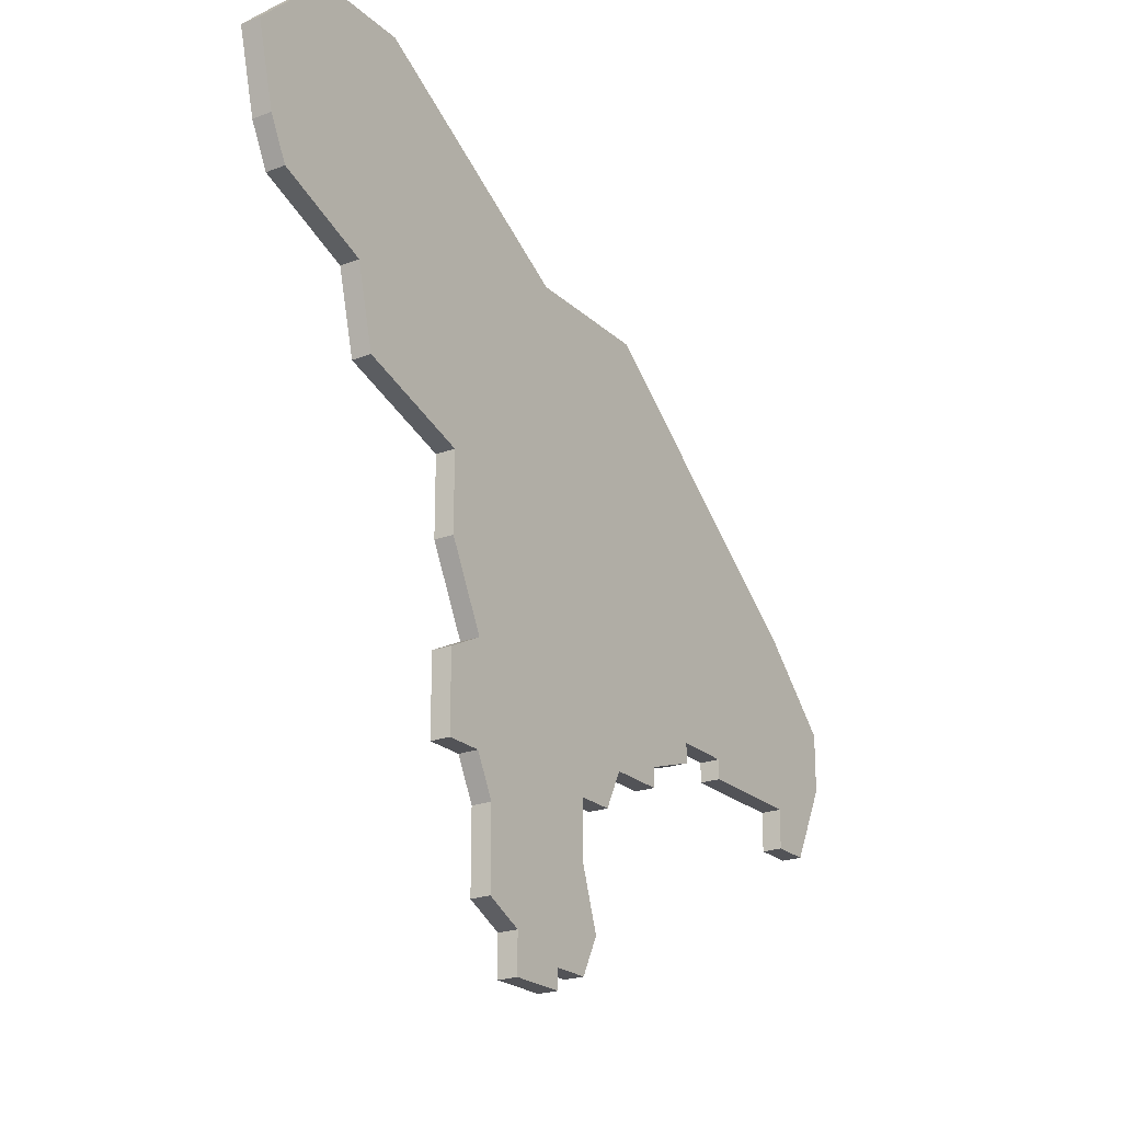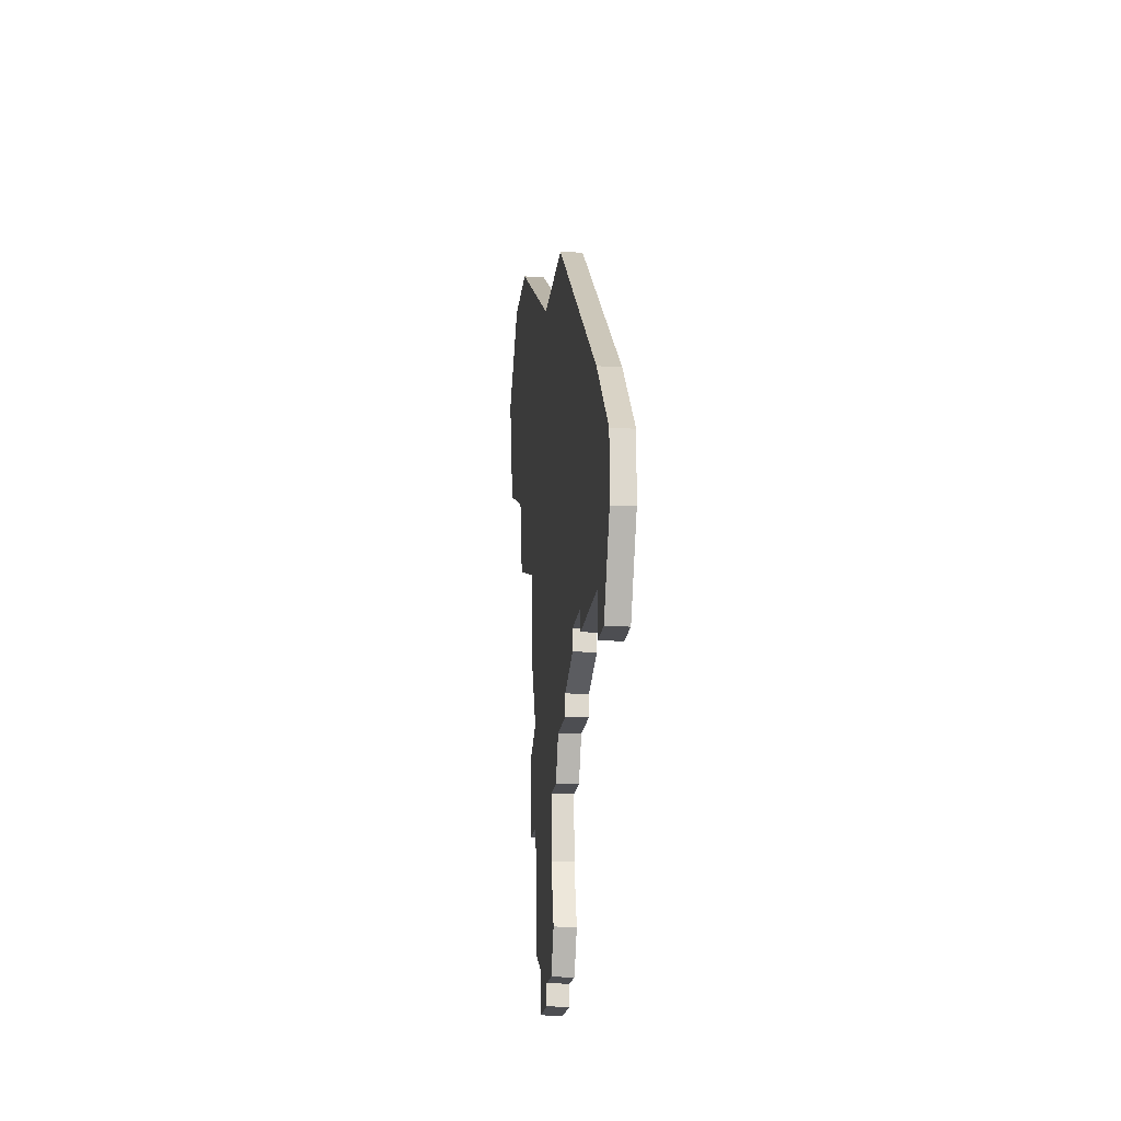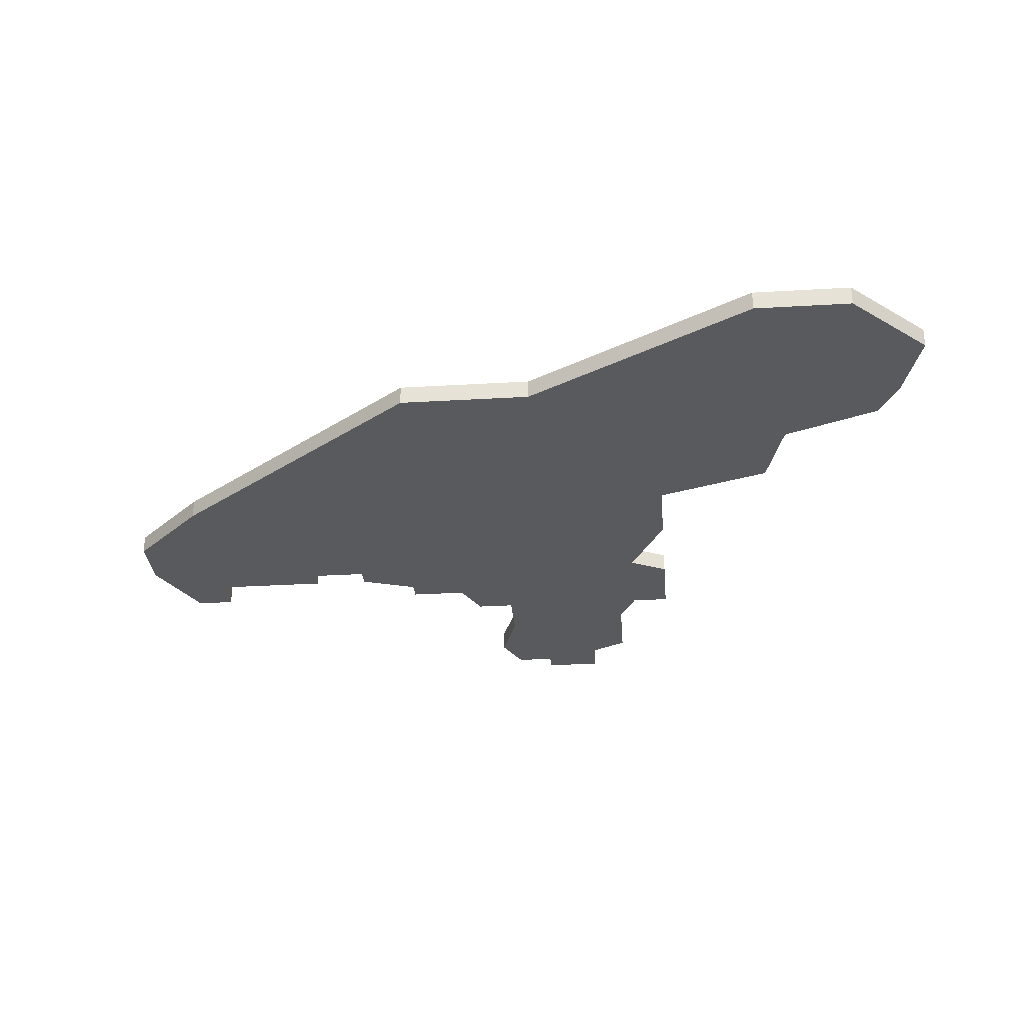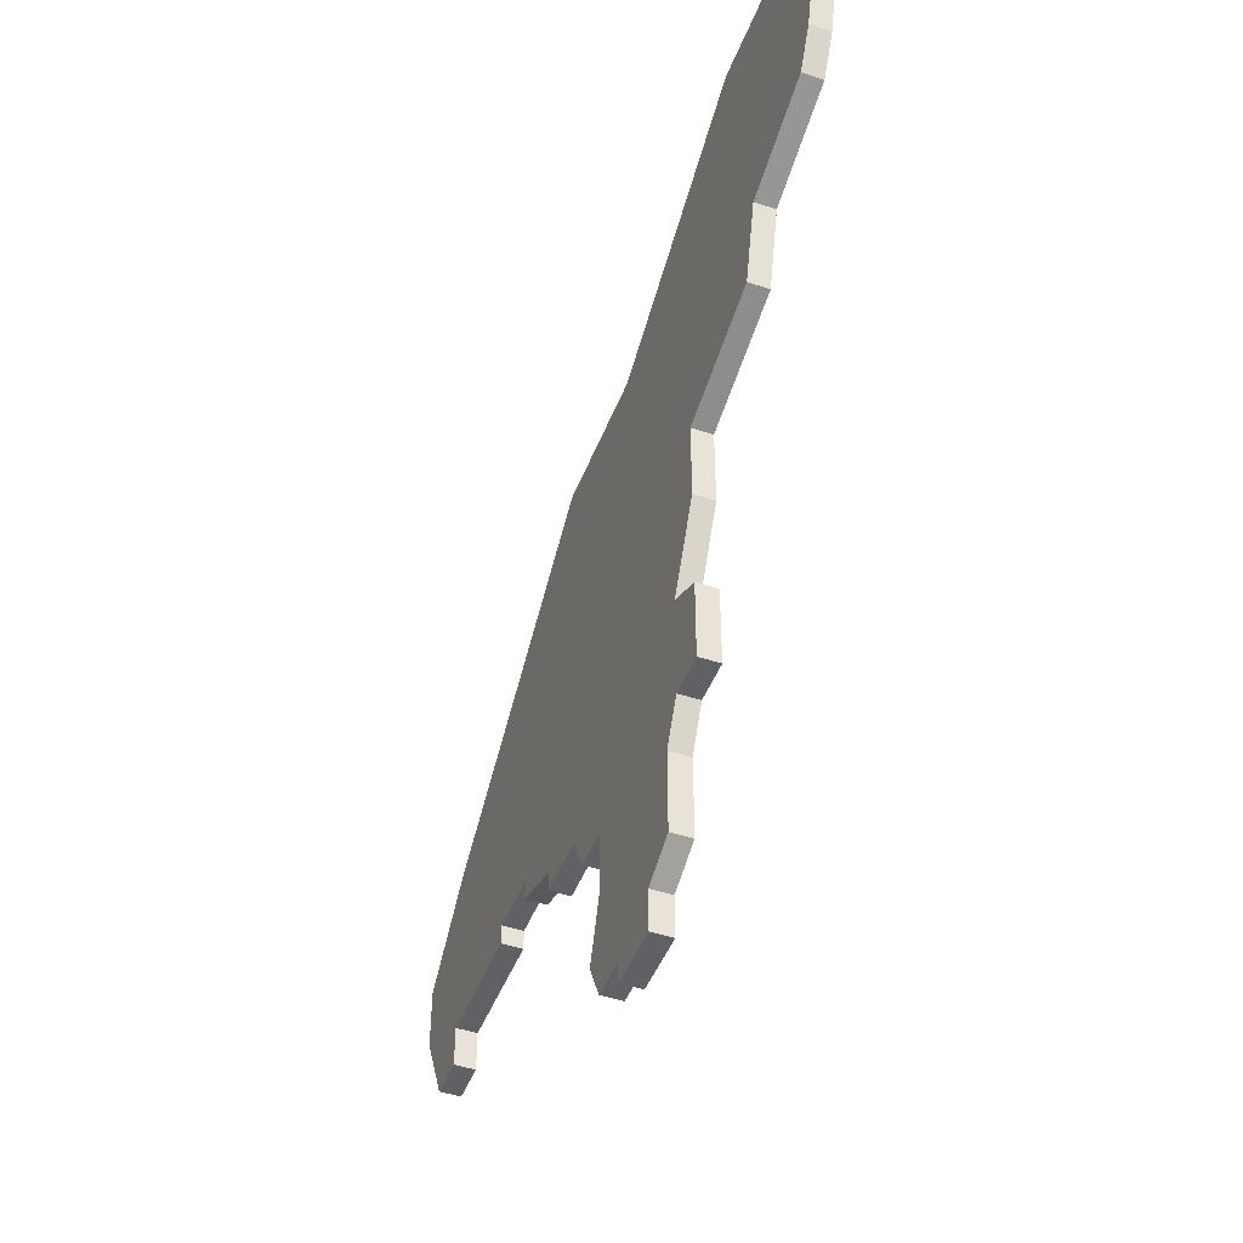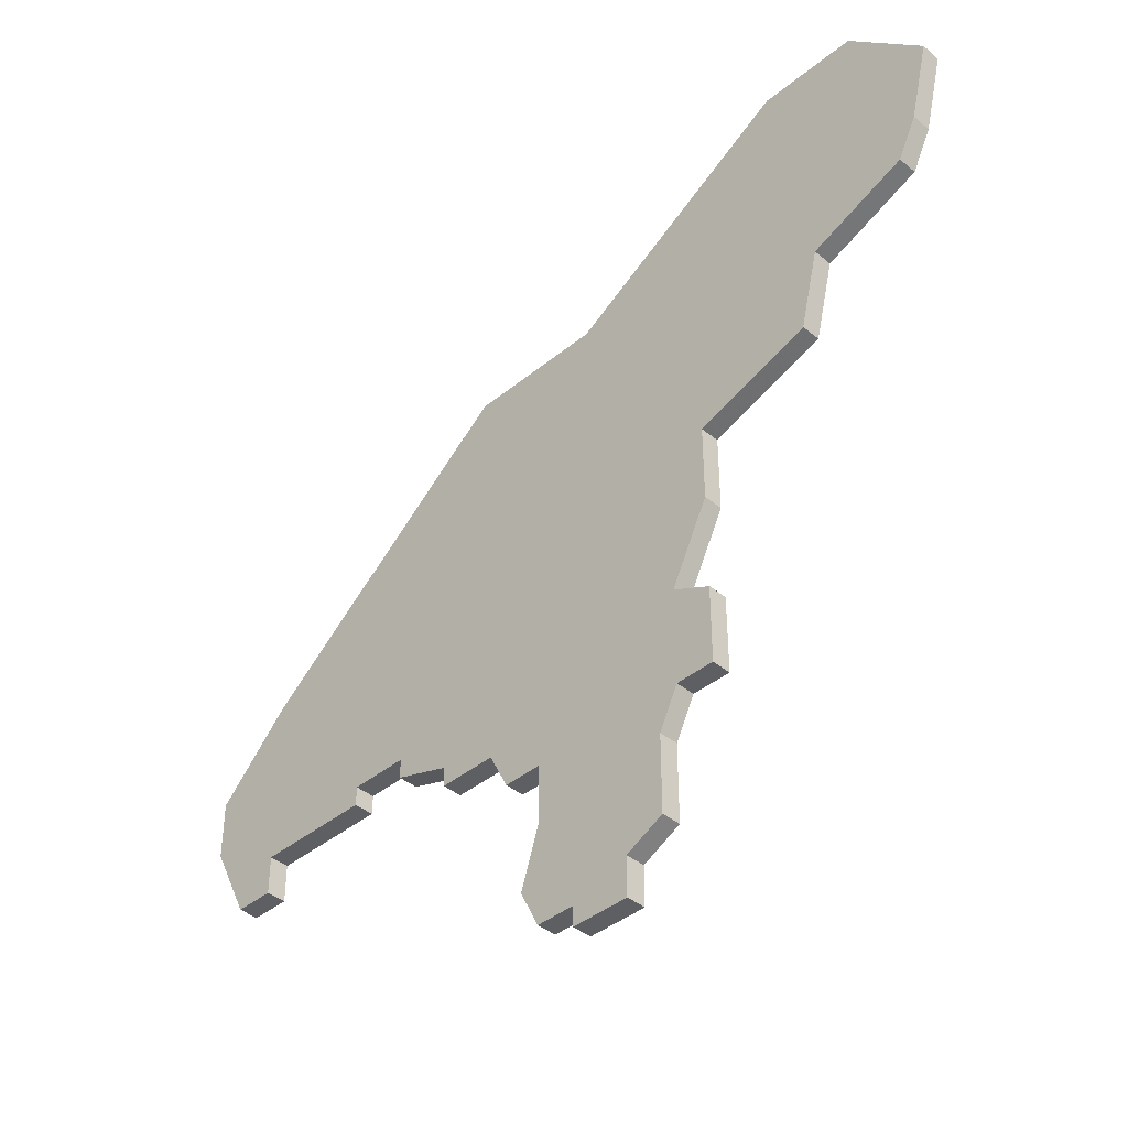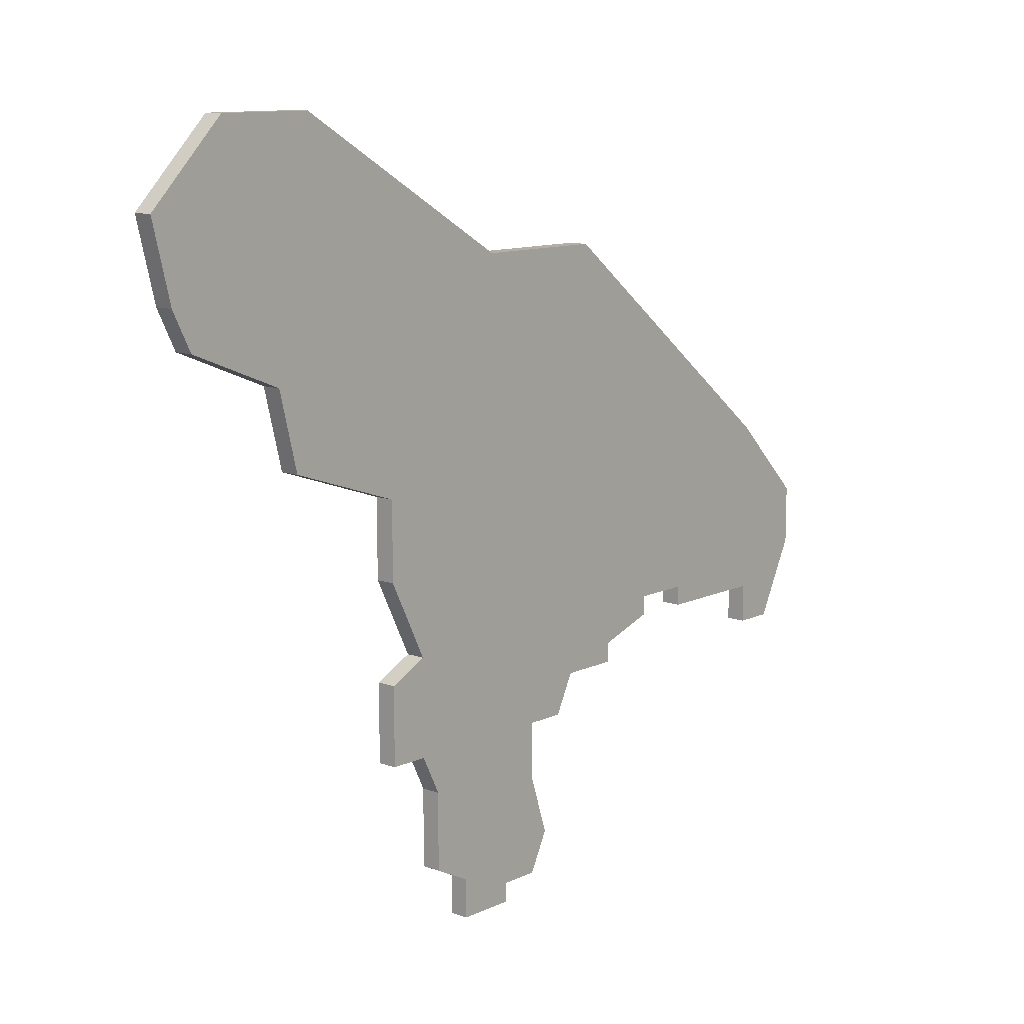
<metadata>
{"format":"obj","ext":"obj","renderer":"f3d","projection":"perspective","resolution":1024,"background":"white","views":[{"elev":-22.4,"azim":-56.5,"up":"+Y"},{"elev":-17.2,"azim":84.3,"up":"+Y"},{"elev":-30.6,"azim":-175.1,"up":"+Z"},{"elev":-46.8,"azim":-110.7,"up":"+Y"},{"elev":-40.8,"azim":-135.1,"up":"+Y"},{"elev":11.3,"azim":-48.5,"up":"+Y"}]}
</metadata>
<code>
v 1057 -605 0
v 1057 -605 1
v 1081 -626 0
v 1081 -626 1
v 1056 -603 0
v 1056 -603 1
v 1064 -595 0
v 1064 -595 1
v 1097 -613 0
v 1097 -613 1
v 1097 -622 0
v 1097 -622 1
v 1097 -624 0
v 1097 -624 1
v 1072 -628 0
v 1072 -628 1
v 1072 -632 0
v 1072 -632 1
v 1080 -632 0
v 1080 -632 1
v 1055 -599 0
v 1055 -599 1
v 1088 -621 0
v 1088 -621 1
v 1088 -622 0
v 1088 -622 1
v 1063 -611 0
v 1063 -611 1
v 1071 -621 0
v 1071 -621 1
v 1071 -626 0
v 1071 -626 1
v 1079 -629 0
v 1079 -629 1
v 1079 -634 0
v 1079 -634 1
v 1079 -626 0
v 1079 -626 1
v 1062 -607 0
v 1062 -607 1
v 1069 -613 0
v 1069 -613 1
v 1069 -622 0
v 1069 -622 1
v 1069 -625 0
v 1069 -625 1
v 1069 -617 0
v 1069 -617 1
v 1069 -626 0
v 1069 -626 1
v 1077 -634 0
v 1077 -634 1
v 1077 -635 0
v 1077 -635 1
v 1085 -623 0
v 1085 -623 1
v 1085 -624 0
v 1085 -624 1
v 1101 -620 0
v 1101 -620 1
v 1101 -617 0
v 1101 -617 1
v 1076 -602 0
v 1076 -602 1
v 1059 -595 0
v 1059 -595 1
v 1083 -602 0
v 1083 -602 1
v 1091 -621 0
v 1091 -621 1
v 1091 -622 0
v 1091 -622 1
v 1099 -624 0
v 1099 -624 1
v 1074 -633 0
v 1074 -633 1
v 1074 -635 0
v 1074 -635 1
v 1082 -624 0
v 1082 -624 1
f 45 31 49
f 43 29 45
f 31 45 29
f 37 31 29
f 51 77 75
f 15 75 17
f 75 15 33
f 37 15 31
f 29 41 79
f 5 39 1
f 65 5 21
f 5 65 7
f 7 39 5
f 41 29 47
f 39 7 63
f 63 41 39
f 41 27 39
f 63 67 41
f 51 53 77
f 19 35 51
f 51 33 19
f 33 15 37
f 37 29 79
f 37 79 3
f 11 73 13
f 55 57 79
f 79 41 55
f 23 25 55
f 23 67 9
f 55 67 23
f 55 41 67
f 9 11 69
f 71 69 11
f 9 61 11
f 59 11 61
f 59 73 11
f 23 9 69
f 33 51 75
f 50 32 46
f 46 30 44
f 30 46 32
f 30 32 38
f 76 78 52
f 18 76 16
f 34 16 76
f 32 16 38
f 80 42 30
f 2 40 6
f 22 6 66
f 8 66 6
f 6 40 8
f 48 30 42
f 64 8 40
f 40 42 64
f 40 28 42
f 42 68 64
f 78 54 52
f 52 36 20
f 20 34 52
f 38 16 34
f 80 30 38
f 4 80 38
f 14 74 12
f 80 58 56
f 56 42 80
f 56 26 24
f 10 68 24
f 24 68 56
f 68 42 56
f 70 12 10
f 12 70 72
f 12 62 10
f 62 12 60
f 12 74 60
f 70 10 24
f 76 52 34
f 22 66 21
f 21 66 65
f 6 22 5
f 5 22 21
f 2 6 1
f 1 6 5
f 40 2 39
f 39 2 1
f 28 40 27
f 27 40 39
f 42 28 41
f 41 28 27
f 48 42 47
f 47 42 41
f 30 48 29
f 29 48 47
f 44 30 43
f 43 30 29
f 46 44 45
f 45 44 43
f 50 46 49
f 49 46 45
f 32 50 31
f 31 50 49
f 16 32 15
f 15 32 31
f 18 16 17
f 17 16 15
f 76 18 75
f 75 18 17
f 78 76 77
f 77 76 75
f 54 78 53
f 53 78 77
f 52 54 51
f 51 54 53
f 36 52 35
f 35 52 51
f 20 36 19
f 19 36 35
f 34 20 33
f 33 20 19
f 38 34 37
f 37 34 33
f 4 38 3
f 3 38 37
f 80 4 79
f 79 4 3
f 58 80 57
f 57 80 79
f 56 58 55
f 55 58 57
f 26 56 25
f 25 56 55
f 24 26 23
f 23 26 25
f 70 24 69
f 69 24 23
f 72 70 71
f 71 70 69
f 12 72 11
f 11 72 71
f 14 12 13
f 13 12 11
f 74 14 73
f 73 14 13
f 60 74 59
f 59 74 73
f 62 60 61
f 61 60 59
f 10 62 9
f 9 62 61
f 68 10 67
f 67 10 9
f 64 68 63
f 63 68 67
f 66 8 65
f 65 8 7
f 8 64 7
f 7 64 63

</code>
